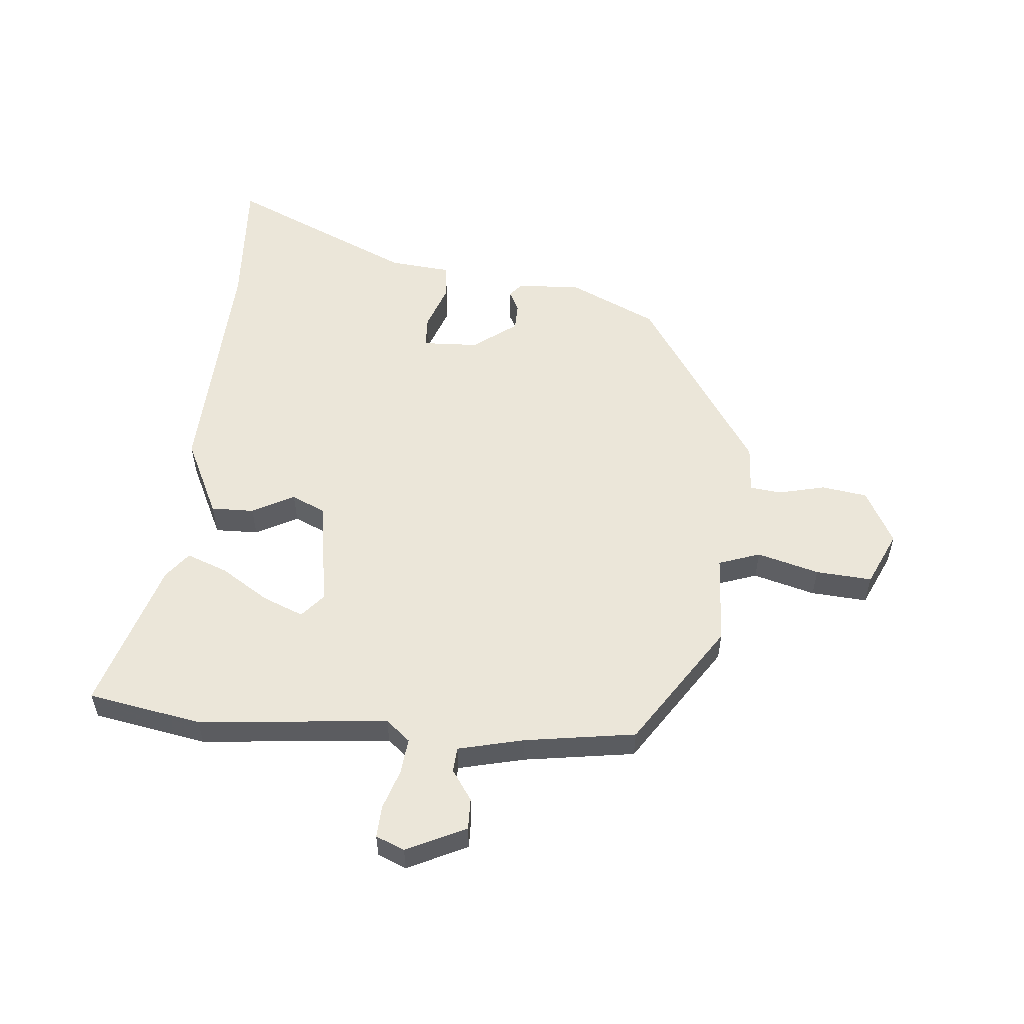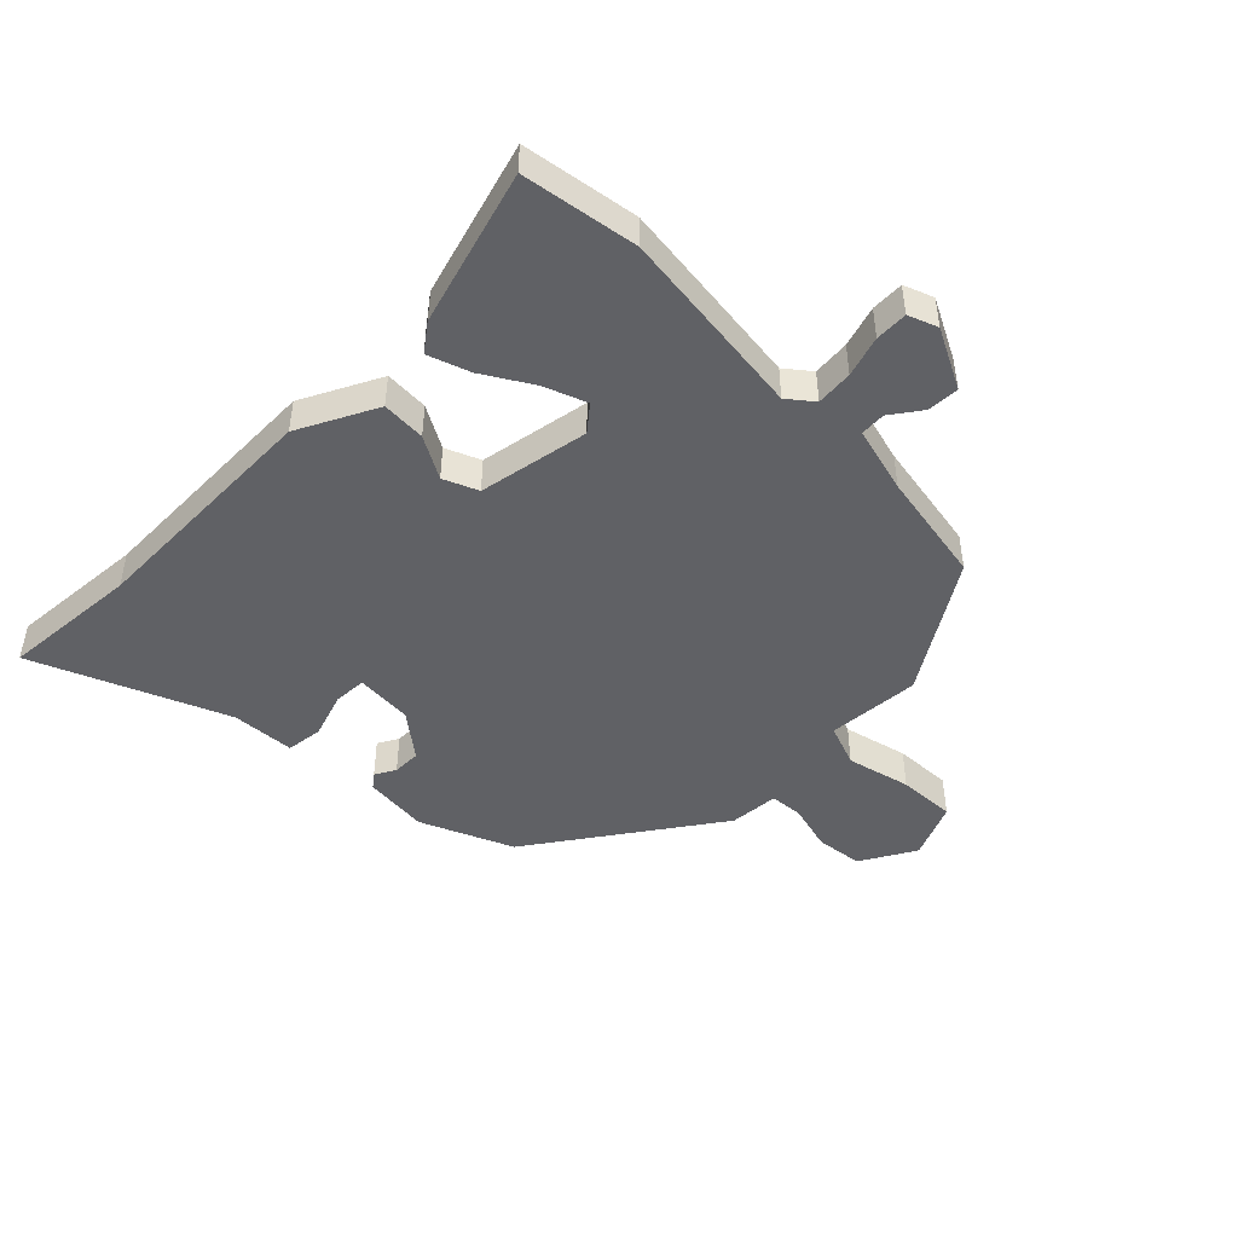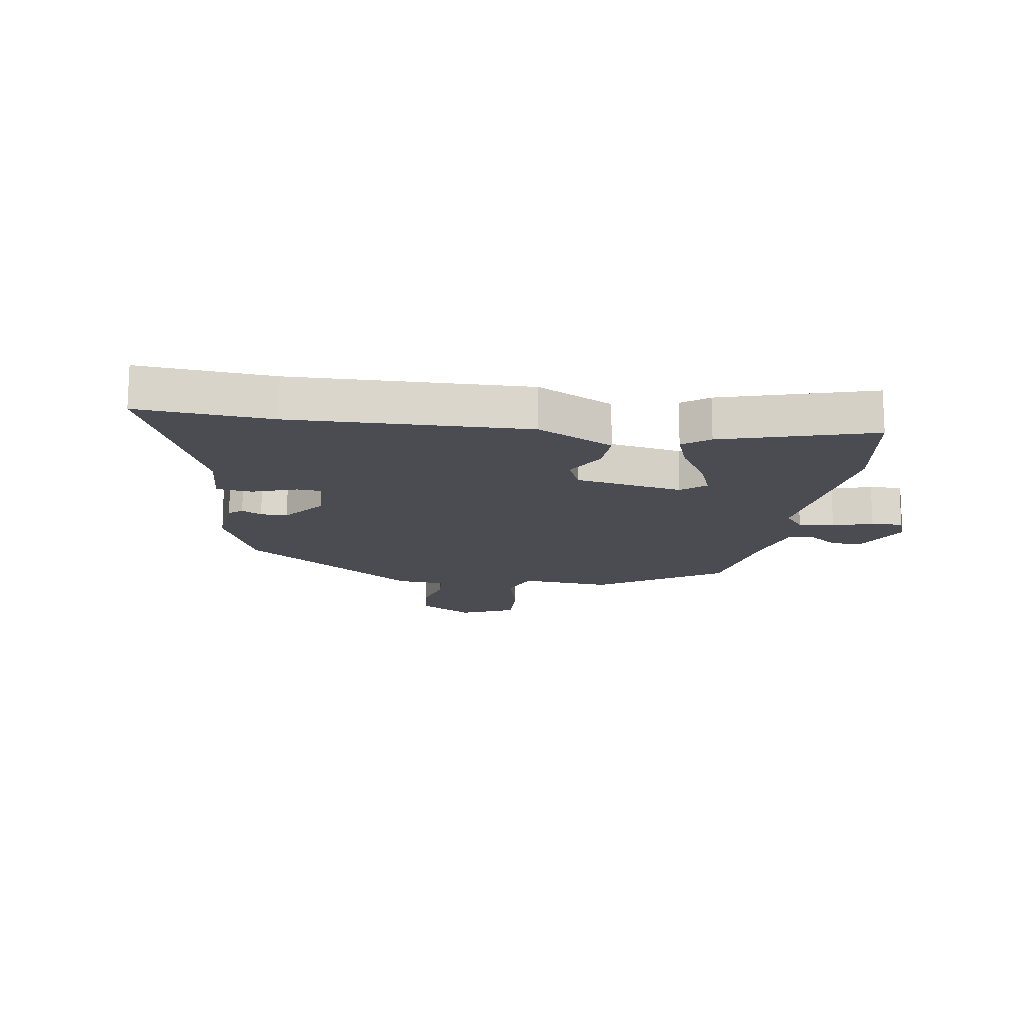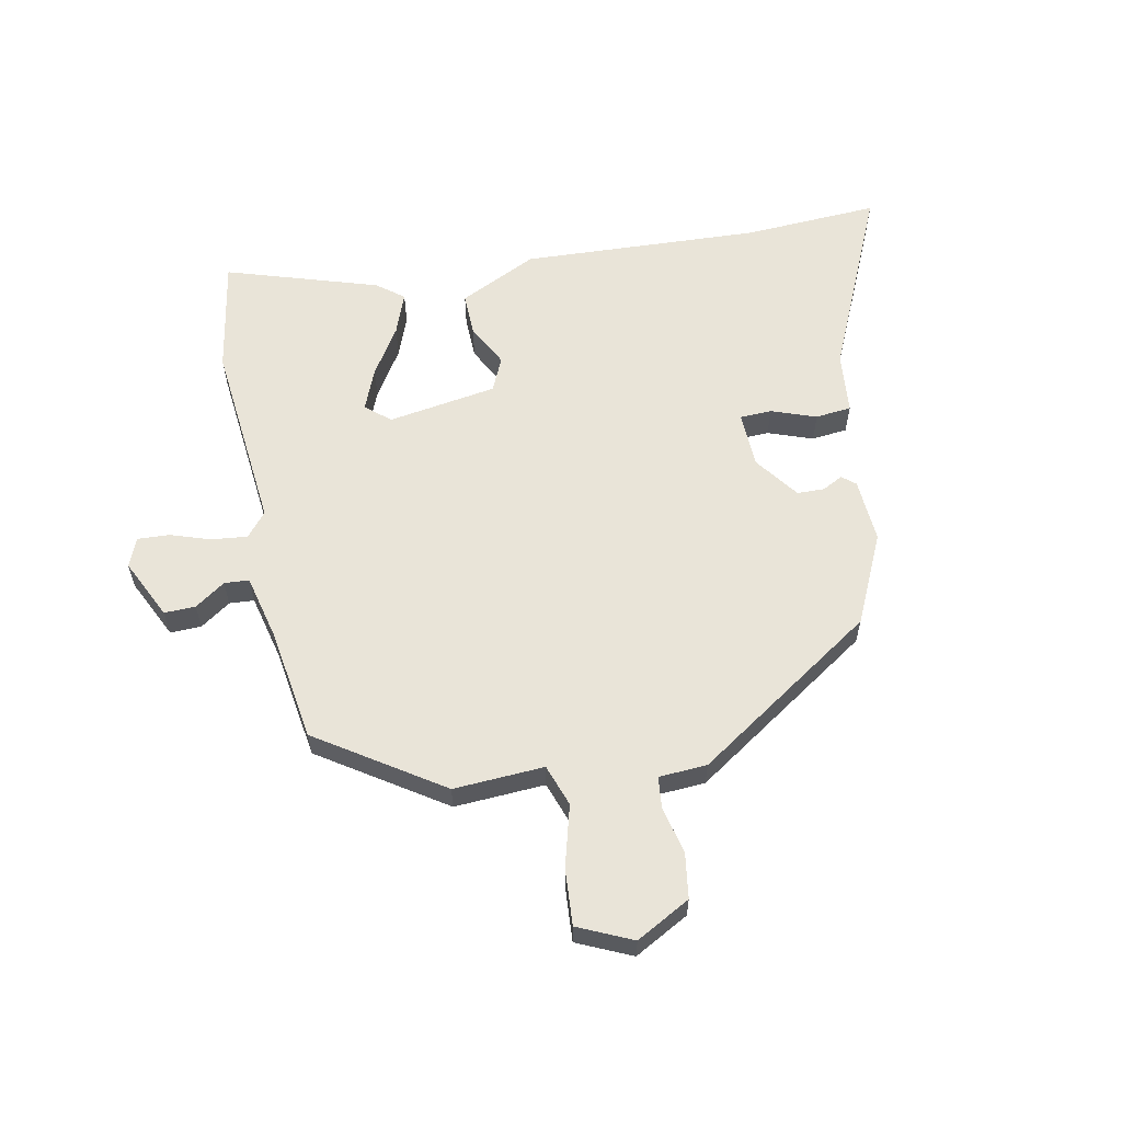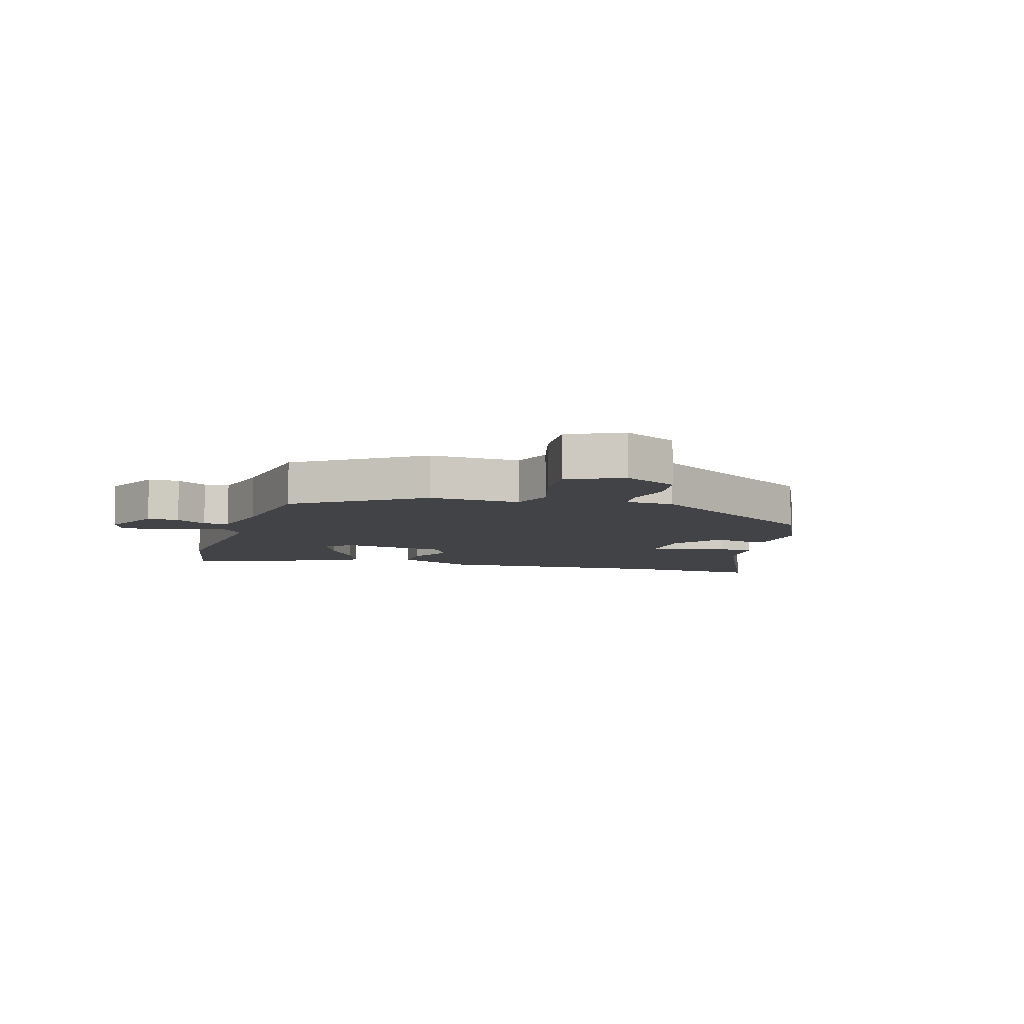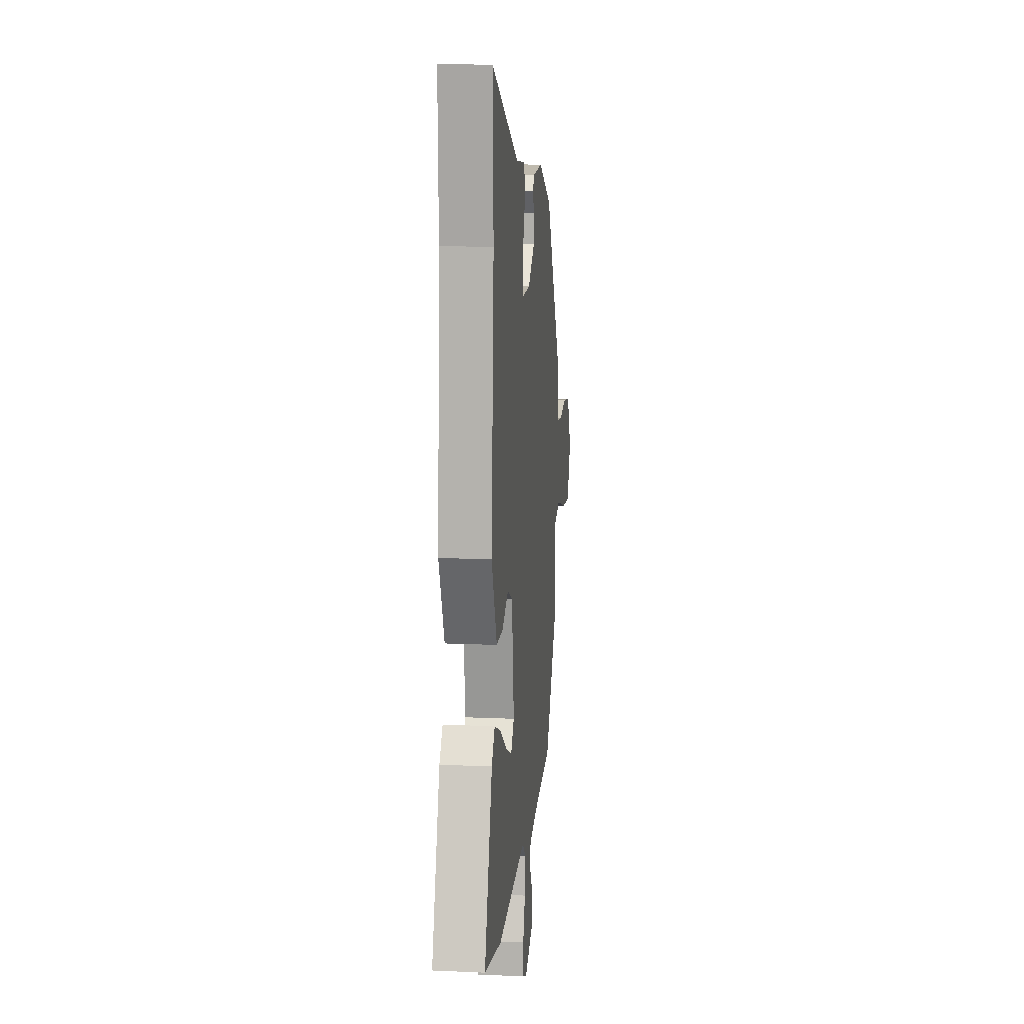
<metadata>
{"format":"obj","ext":"obj","renderer":"f3d","projection":"perspective","resolution":1024,"background":"white","views":[{"elev":55.2,"azim":-176.1,"up":"+Y"},{"elev":-47.1,"azim":132.4,"up":"+Y"},{"elev":-15.5,"azim":78.7,"up":"+Y"},{"elev":60.3,"azim":-102.6,"up":"+Y"},{"elev":-7.4,"azim":-107.7,"up":"+Y"},{"elev":13.2,"azim":95.8,"up":"+Z"}]}
</metadata>
<code>
v -0.316 0.07 0.434
v -0.167 0.07 0.507
v -0.059 0.07 0.502
v -0.04 0.07 0.48
v -0.057 0.07 0.445
v -0.055 0.07 0.399
v 0.02 0.07 0.346
v 0.115 0.07 0.344
v 0.116 0.07 0.398
v 0.087 0.07 0.473
v 0.092 0.07 0.534
v 0.196 0.07 0.546
v 0.506 0.07 0.693
v 0.499 0.07 0.464
v 0.528 0.07 0.061
v 0.468 0.07 -0.072
v 0.395 0.07 -0.072
v 0.323 0.07 -0.036
v 0.267 0.07 -0.063
v 0.242 0.07 -0.248
v 0.278 0.07 -0.288
v 0.347 0.07 -0.258
v 0.426 0.07 -0.205
v 0.495 0.07 -0.177
v 0.531 0.07 -0.221
v 0.618 0.07 -0.476
v 0.426 0.07 -0.515
v 0.104 0.07 -0.491
v 0.064 0.07 -0.526
v 0.072 0.07 -0.587
v 0.096 0.07 -0.654
v 0.1 0.07 -0.708
v 0.052 0.07 -0.729
v -0.05 0.07 -0.683
v -0.05 0.07 -0.63
v -0.016 0.07 -0.578
v -0.02 0.07 -0.536
v -0.132 0.07 -0.512
v -0.321 0.07 -0.488
v -0.464 0.07 -0.282
v -0.459 0.07 -0.128
v -0.53 0.07 -0.105
v -0.634 0.07 -0.136
v -0.729 0.07 -0.145
v -0.773 0.07 -0.054
v -0.725 0.07 0.039
v -0.648 0.07 0.052
v -0.569 0.07 0.035
v -0.515 0.07 0.042
v -0.512 0.07 0.124
v -0.316 0 0.434
v -0.167 0 0.507
v -0.059 0 0.502
v -0.04 0 0.48
v -0.057 0 0.445
v -0.055 0 0.399
v 0.02 0 0.346
v 0.115 0 0.344
v 0.116 0 0.398
v 0.087 0 0.473
v 0.092 0 0.534
v 0.196 0 0.546
v 0.506 0 0.693
v 0.499 0 0.464
v 0.528 0 0.061
v 0.468 0 -0.072
v 0.395 0 -0.072
v 0.323 0 -0.036
v 0.267 0 -0.063
v 0.242 0 -0.248
v 0.278 0 -0.288
v 0.347 0 -0.258
v 0.426 0 -0.205
v 0.495 0 -0.177
v 0.531 0 -0.221
v 0.618 0 -0.476
v 0.426 0 -0.515
v 0.104 0 -0.491
v 0.064 0 -0.526
v 0.072 0 -0.587
v 0.096 0 -0.654
v 0.1 0 -0.708
v 0.052 0 -0.729
v -0.05 0 -0.683
v -0.05 0 -0.63
v -0.016 0 -0.578
v -0.02 0 -0.536
v -0.132 0 -0.512
v -0.321 0 -0.488
v -0.464 0 -0.282
v -0.459 0 -0.128
v -0.53 0 -0.105
v -0.634 0 -0.136
v -0.729 0 -0.145
v -0.773 0 -0.054
v -0.725 0 0.039
v -0.648 0 0.052
v -0.569 0 0.035
v -0.515 0 0.042
v -0.512 0 0.124
f 49 50 1 2
f 45 46 47 48
f 45 48 49
f 42 43 44 45
f 42 45 49
f 41 42 49 2
f 38 39 40 41
f 37 38 41 2
f 33 34 35 36
f 33 36 37
f 30 31 32 33
f 29 30 33 37
f 28 29 37 2
f 22 23 24 25
f 21 22 25 26
f 15 16 17 18
f 14 15 18
f 12 13 14 18
f 12 18 19
f 9 10 11 12
f 8 9 12 19
f 7 8 19 20
f 2 3 4 5
f 2 5 6
f 28 2 6
f 21 26 27 28
f 20 21 28
f 6 7 20 28
f 52 51 100 99
f 98 97 96 95
f 99 98 95
f 95 94 93 92
f 99 95 92
f 52 99 92 91
f 91 90 89 88
f 52 91 88 87
f 86 85 84 83
f 87 86 83
f 83 82 81 80
f 87 83 80 79
f 52 87 79 78
f 75 74 73 72
f 76 75 72 71
f 68 67 66 65
f 68 65 64
f 68 64 63 62
f 69 68 62
f 62 61 60 59
f 69 62 59 58
f 70 69 58 57
f 55 54 53 52
f 56 55 52
f 56 52 78
f 78 77 76 71
f 78 71 70
f 78 70 57 56
f 1 51 52 2
f 2 52 53 3
f 3 53 54 4
f 4 54 55 5
f 5 55 56 6
f 6 56 57 7
f 7 57 58 8
f 8 58 59 9
f 9 59 60 10
f 10 60 61 11
f 11 61 62 12
f 12 62 63 13
f 13 63 64 14
f 14 64 65 15
f 15 65 66 16
f 16 66 67 17
f 17 67 68 18
f 18 68 69 19
f 19 69 70 20
f 20 70 71 21
f 21 71 72 22
f 22 72 73 23
f 23 73 74 24
f 24 74 75 25
f 25 75 76 26
f 26 76 77 27
f 27 77 78 28
f 28 78 79 29
f 29 79 80 30
f 30 80 81 31
f 31 81 82 32
f 32 82 83 33
f 33 83 84 34
f 34 84 85 35
f 35 85 86 36
f 36 86 87 37
f 37 87 88 38
f 38 88 89 39
f 39 89 90 40
f 40 90 91 41
f 41 91 92 42
f 42 92 93 43
f 43 93 94 44
f 44 94 95 45
f 45 95 96 46
f 46 96 97 47
f 47 97 98 48
f 48 98 99 49
f 49 99 100 50
f 50 100 51 1

</code>
